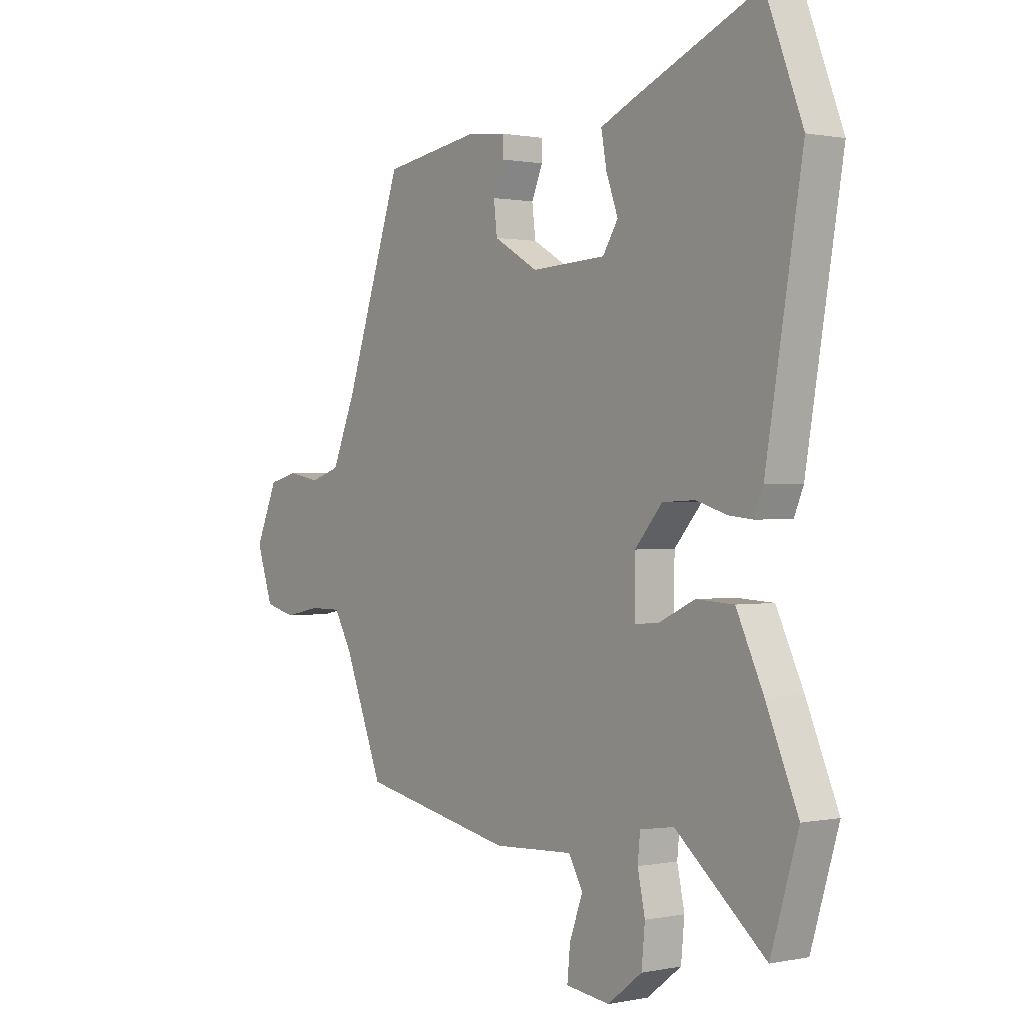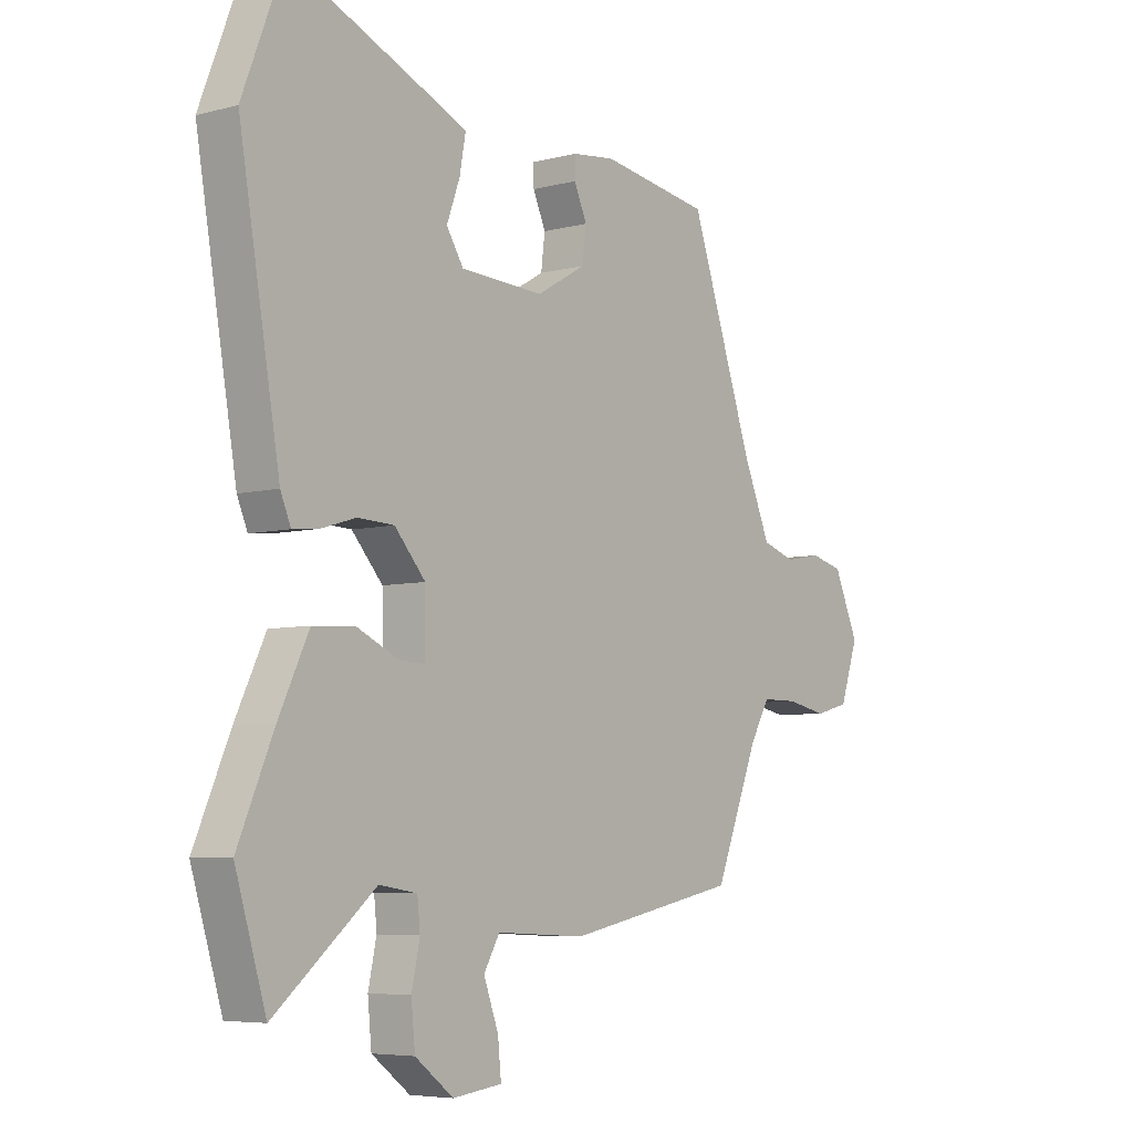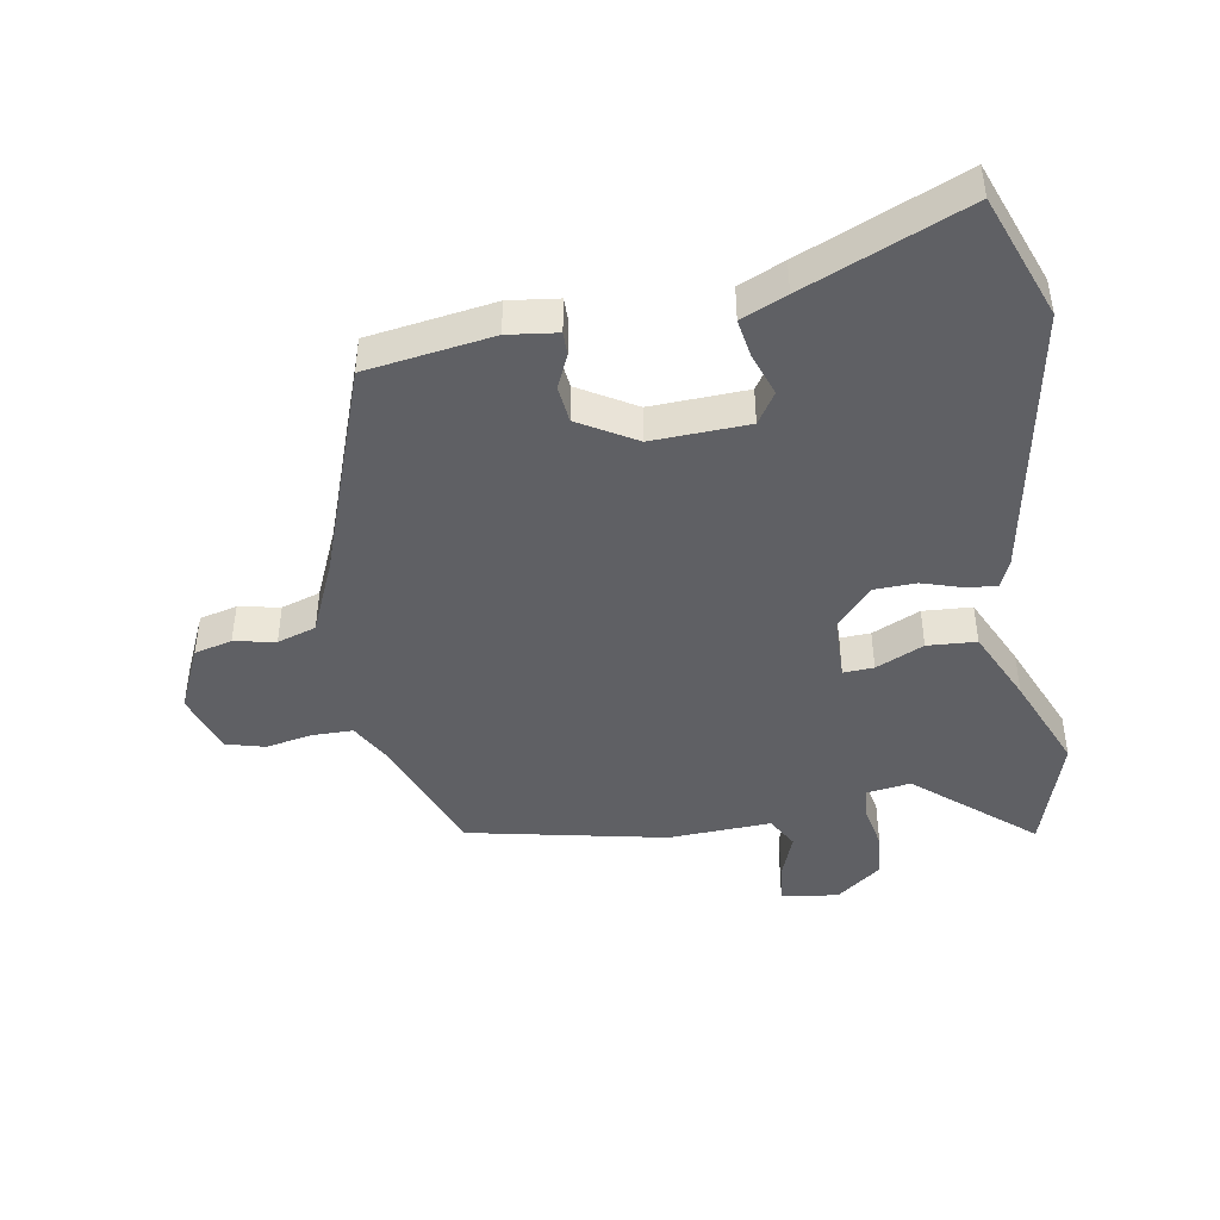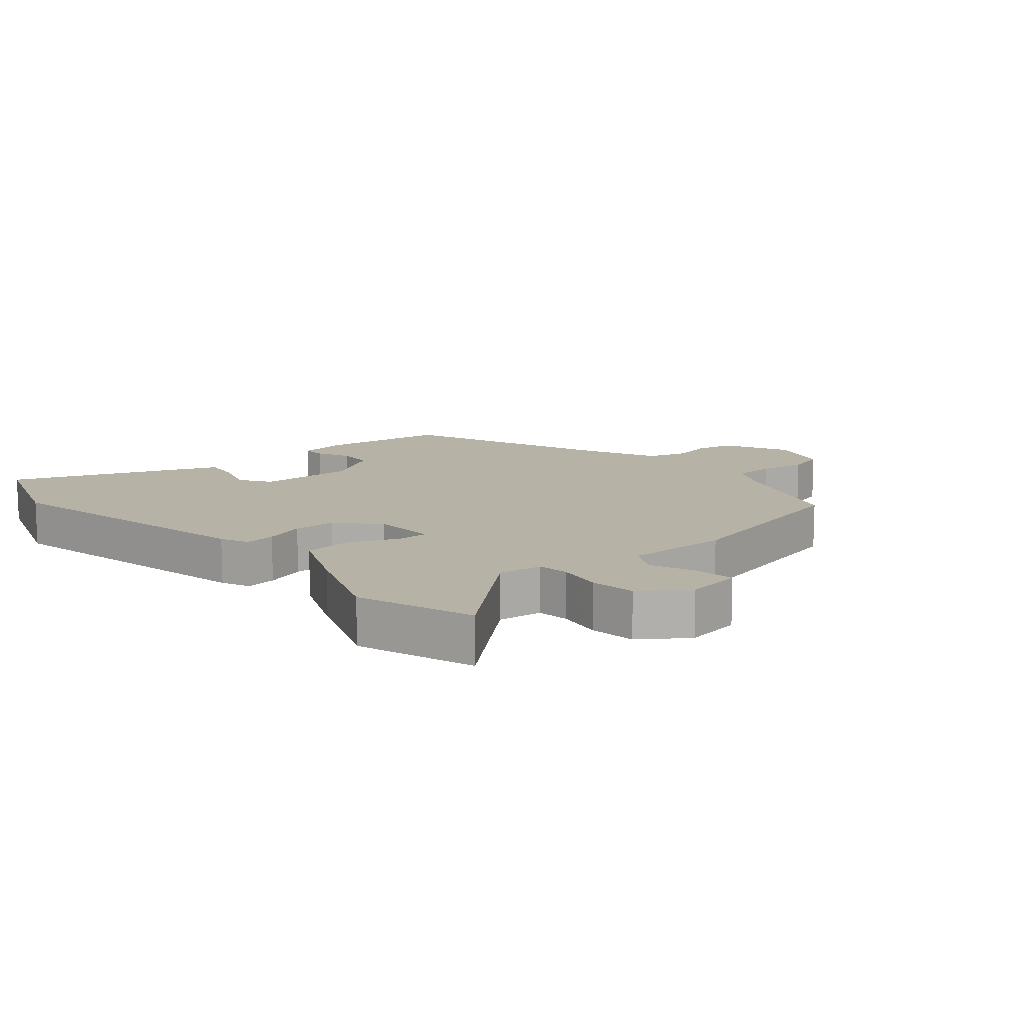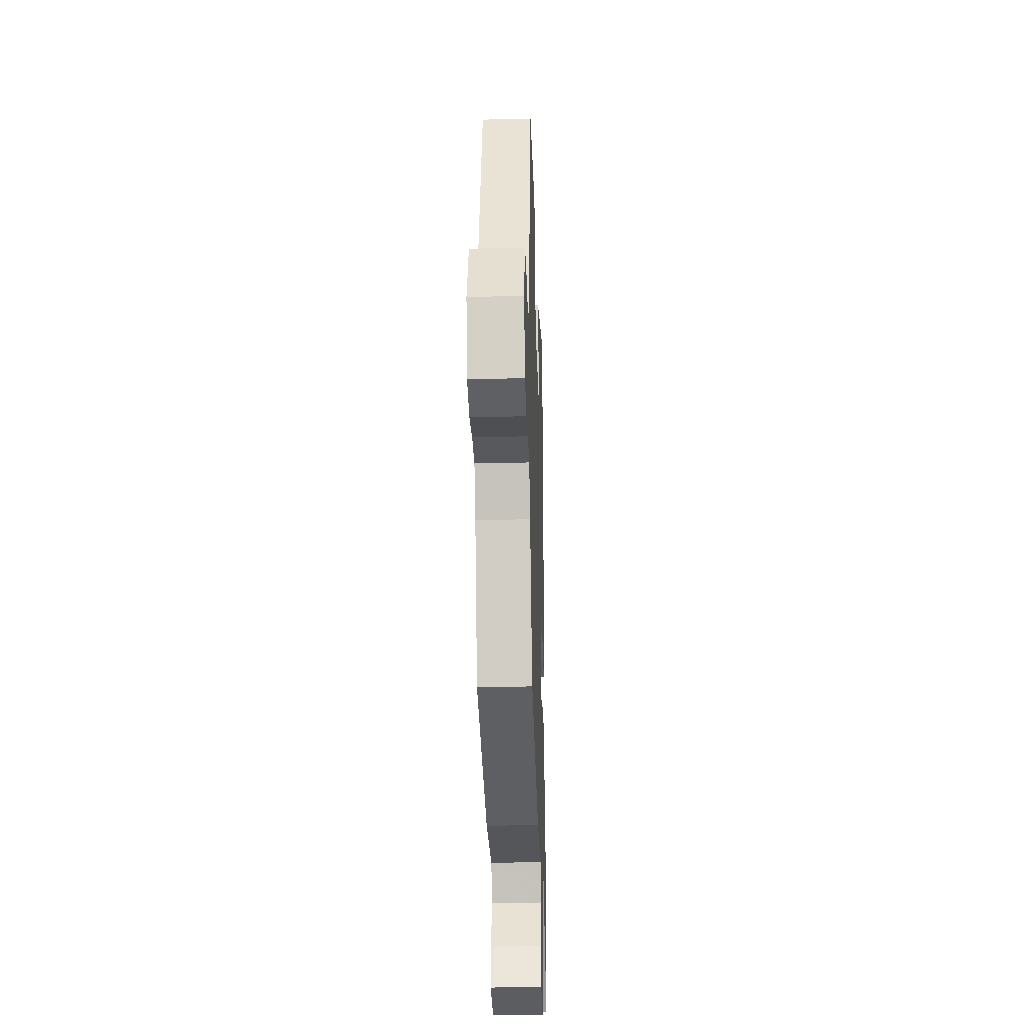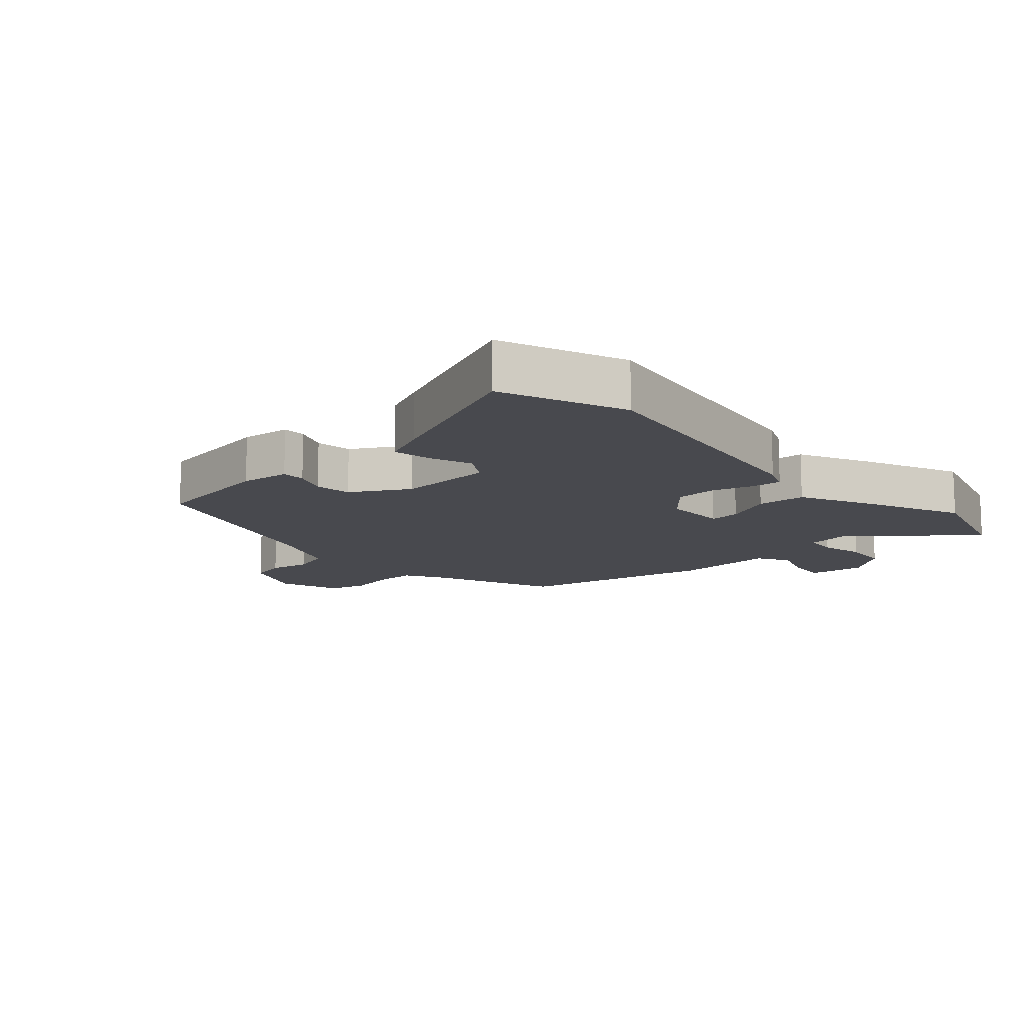
<metadata>
{"format":"obj","ext":"obj","renderer":"f3d","projection":"perspective","resolution":1024,"background":"white","views":[{"elev":0.7,"azim":52.9,"up":"+Z"},{"elev":-5.9,"azim":128.4,"up":"+Z"},{"elev":-44.5,"azim":9.1,"up":"+Y"},{"elev":12.3,"azim":137.5,"up":"+Y"},{"elev":-29.1,"azim":-88.2,"up":"+Z"},{"elev":-12.6,"azim":42.2,"up":"+Y"}]}
</metadata>
<code>
v -0.368 0.07 0.471
v -0.169 0.07 0.503
v -0.091 0.07 0.494
v -0.091 0.07 0.457
v -0.114 0.07 0.404
v -0.107 0.07 0.346
v -0.017 0.07 0.294
v 0.135 0.07 0.302
v 0.166 0.07 0.351
v 0.142 0.07 0.417
v 0.131 0.07 0.478
v 0.202 0.07 0.51
v 0.454 0.07 0.619
v 0.529 0.07 0.425
v 0.455 0.07 -0.008
v 0.436 0.07 -0.053
v 0.388 0.07 -0.048
v 0.325 0.07 -0.029
v 0.259 0.07 -0.032
v 0.203 0.07 -0.096
v 0.202 0.07 -0.196
v 0.25 0.07 -0.193
v 0.325 0.07 -0.158
v 0.402 0.07 -0.162
v 0.457 0.07 -0.277
v 0.522 0.07 -0.428
v 0.466 0.07 -0.612
v 0.283 0.07 -0.46
v 0.214 0.07 -0.471
v 0.209 0.07 -0.521
v 0.224 0.07 -0.591
v 0.217 0.07 -0.663
v 0.147 0.07 -0.717
v 0.057 0.07 -0.706
v 0.063 0.07 -0.645
v 0.09 0.07 -0.571
v 0.061 0.07 -0.521
v -0.102 0.07 -0.53
v -0.415 0.07 -0.468
v -0.494 0.07 -0.27
v -0.53 0.07 -0.207
v -0.595 0.07 -0.207
v -0.668 0.07 -0.222
v -0.73 0.07 -0.206
v -0.763 0.07 -0.109
v -0.718 0.07 -0.006
v -0.659 0.07 0.009
v -0.594 0.07 -0.003
v -0.533 0.07 0.017
v -0.484 0.07 0.133
v -0.368 0 0.471
v -0.169 0 0.503
v -0.091 0 0.494
v -0.091 0 0.457
v -0.114 0 0.404
v -0.107 0 0.346
v -0.017 0 0.294
v 0.135 0 0.302
v 0.166 0 0.351
v 0.142 0 0.417
v 0.131 0 0.478
v 0.202 0 0.51
v 0.454 0 0.619
v 0.529 0 0.425
v 0.455 0 -0.008
v 0.436 0 -0.053
v 0.388 0 -0.048
v 0.325 0 -0.029
v 0.259 0 -0.032
v 0.203 0 -0.096
v 0.202 0 -0.196
v 0.25 0 -0.193
v 0.325 0 -0.158
v 0.402 0 -0.162
v 0.457 0 -0.277
v 0.522 0 -0.428
v 0.466 0 -0.612
v 0.283 0 -0.46
v 0.214 0 -0.471
v 0.209 0 -0.521
v 0.224 0 -0.591
v 0.217 0 -0.663
v 0.147 0 -0.717
v 0.057 0 -0.706
v 0.063 0 -0.645
v 0.09 0 -0.571
v 0.061 0 -0.521
v -0.102 0 -0.53
v -0.415 0 -0.468
v -0.494 0 -0.27
v -0.53 0 -0.207
v -0.595 0 -0.207
v -0.668 0 -0.222
v -0.73 0 -0.206
v -0.763 0 -0.109
v -0.718 0 -0.006
v -0.659 0 0.009
v -0.594 0 -0.003
v -0.533 0 0.017
v -0.484 0 0.133
f 46 47 48
f 45 46 48
f 44 45 48
f 43 44 48
f 42 43 48
f 41 42 48 49
f 40 41 49 50
f 50 1 2
f 40 50 2
f 39 40 2
f 38 39 2
f 37 38 2
f 34 35 36
f 33 34 36
f 32 33 36
f 31 32 36
f 30 31 36
f 36 37 2
f 30 36 2
f 29 30 2
f 26 27 28
f 25 26 28
f 24 25 28
f 23 24 28
f 22 23 28
f 21 22 28 29
f 16 17 18
f 15 16 18
f 14 15 18
f 13 14 18
f 12 13 18
f 11 12 18
f 10 11 18
f 9 10 18
f 8 9 18 19
f 7 8 19 20
f 2 3 4 5
f 2 5 6
f 6 7 20 21
f 6 21 29
f 2 6 29
f 98 97 96
f 98 96 95
f 98 95 94
f 98 94 93
f 98 93 92
f 99 98 92 91
f 100 99 91 90
f 52 51 100
f 52 100 90
f 52 90 89
f 52 89 88
f 52 88 87
f 86 85 84
f 86 84 83
f 86 83 82
f 86 82 81
f 86 81 80
f 52 87 86
f 52 86 80
f 52 80 79
f 78 77 76
f 78 76 75
f 78 75 74
f 78 74 73
f 78 73 72
f 79 78 72 71
f 68 67 66
f 68 66 65
f 68 65 64
f 68 64 63
f 68 63 62
f 68 62 61
f 68 61 60
f 68 60 59
f 69 68 59 58
f 70 69 58 57
f 55 54 53 52
f 56 55 52
f 71 70 57 56
f 79 71 56
f 79 56 52
f 1 51 52 2
f 2 52 53 3
f 3 53 54 4
f 4 54 55 5
f 5 55 56 6
f 6 56 57 7
f 7 57 58 8
f 8 58 59 9
f 9 59 60 10
f 10 60 61 11
f 11 61 62 12
f 12 62 63 13
f 13 63 64 14
f 14 64 65 15
f 15 65 66 16
f 16 66 67 17
f 17 67 68 18
f 18 68 69 19
f 19 69 70 20
f 20 70 71 21
f 21 71 72 22
f 22 72 73 23
f 23 73 74 24
f 24 74 75 25
f 25 75 76 26
f 26 76 77 27
f 27 77 78 28
f 28 78 79 29
f 29 79 80 30
f 30 80 81 31
f 31 81 82 32
f 32 82 83 33
f 33 83 84 34
f 34 84 85 35
f 35 85 86 36
f 36 86 87 37
f 37 87 88 38
f 38 88 89 39
f 39 89 90 40
f 40 90 91 41
f 41 91 92 42
f 42 92 93 43
f 43 93 94 44
f 44 94 95 45
f 45 95 96 46
f 46 96 97 47
f 47 97 98 48
f 48 98 99 49
f 49 99 100 50
f 50 100 51 1

</code>
